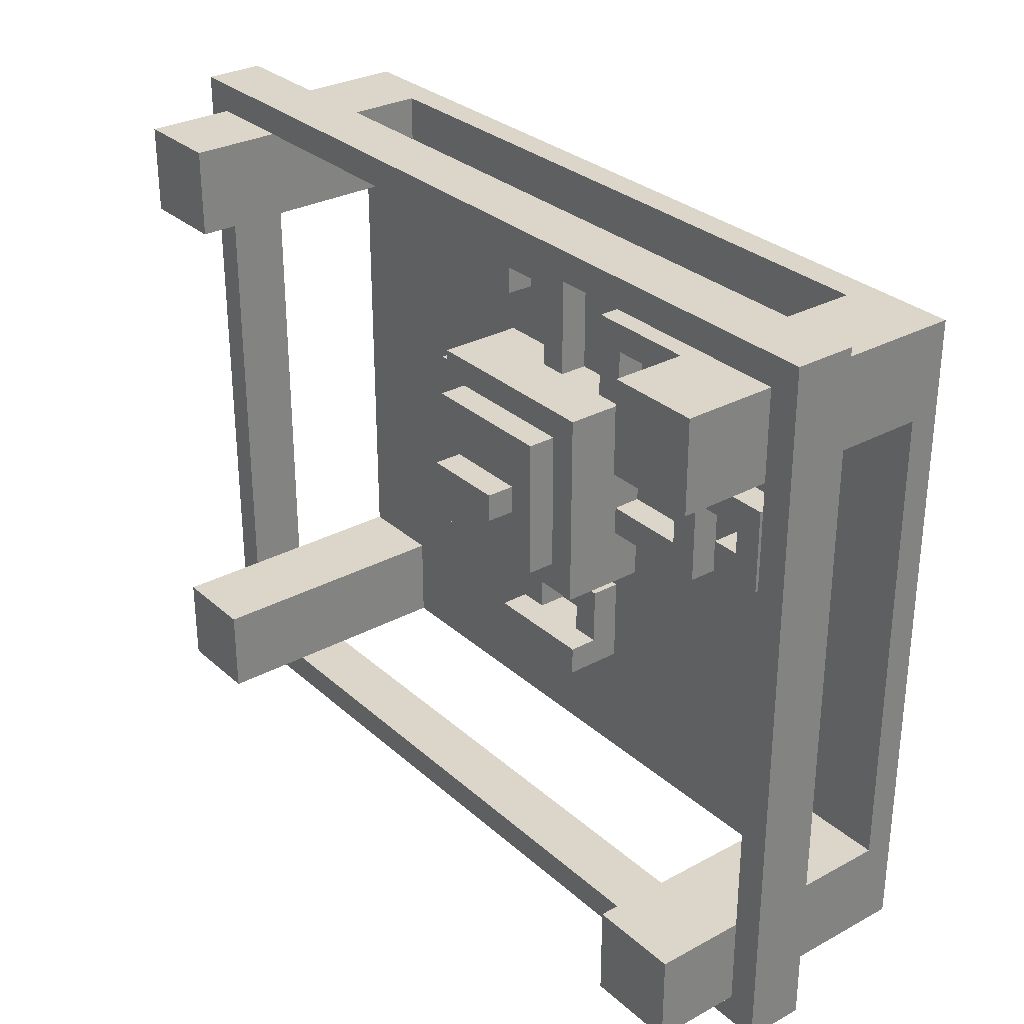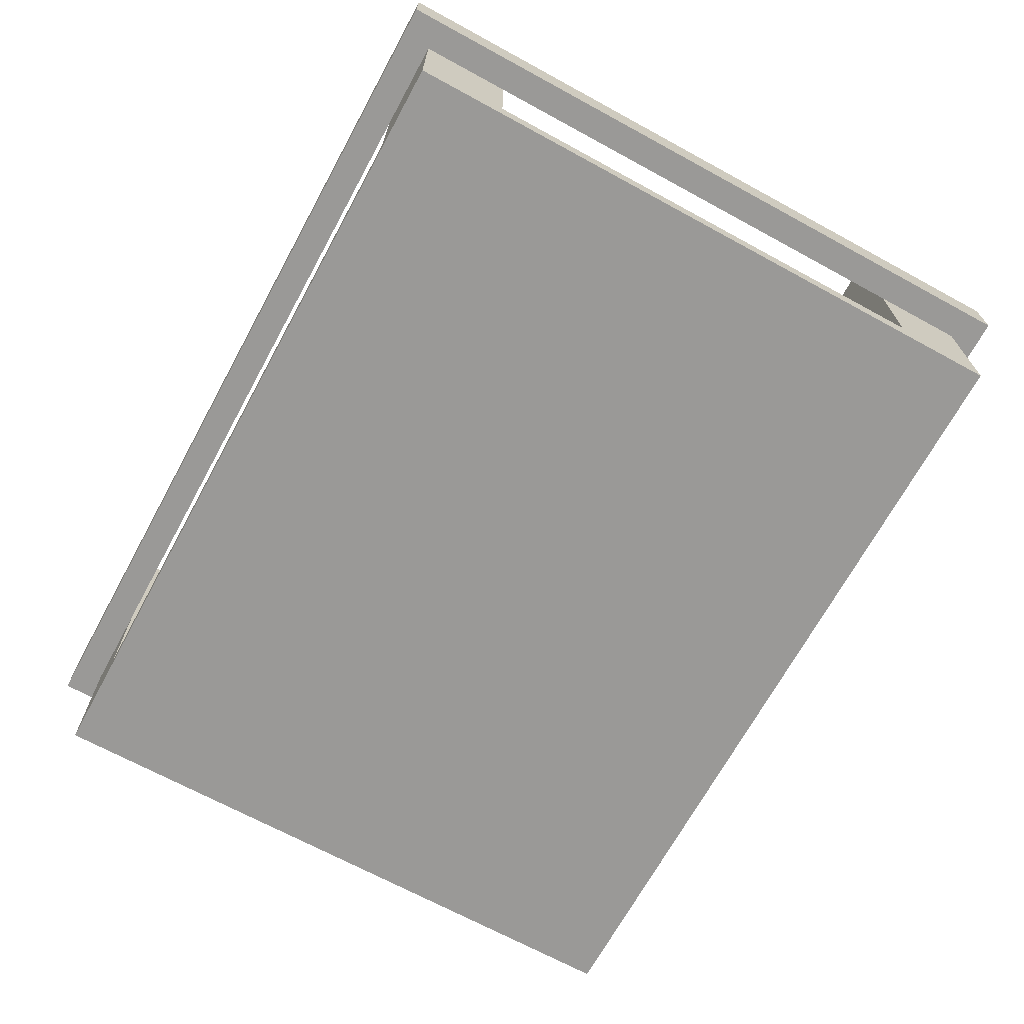
<metadata>
{"format":"obj","ext":"obj","renderer":"f3d","projection":"perspective","resolution":1024,"background":"white","views":[{"elev":30.0,"azim":-128.2,"up":"+Z"},{"elev":-68.9,"azim":61.4,"up":"+Y"}]}
</metadata>
<code>
o
v -1.8 0.5 1.3
v -1.8 0.5 -1.1
v -1.8 0.7 1.3
v -1.8 0.7 -1.1
v -1.7 0 1.2
v -1.7 0 0.9
v -1.7 0 -0.7
v -1.7 0 -1
v -1.7 0.1 0.9
v -1.7 0.1 -0.7
v -1.7 0.5 1.2
v -1.7 0.5 0.9
v -1.7 0.5 -0.7
v -1.7 0.5 -1
v -1.7 0.7 1.2
v -1.7 0.7 0.9
v -1.7 0.7 -0.7
v -1.7 0.7 -1
v -1.7 0.9 1.2
v -1.7 0.9 0.9
v -1.7 0.9 -0.7
v -1.7 0.9 -1
v -1.7 1 1.2
v -1.7 1 0.9
v -1.7 1 -0.7
v -1.7 1 -1
v -1.2 0.1 0.4
v -1.2 0.1 0.1
v -1.2 0.2 0.4
v -1.2 0.2 0.1
v -0.9 0.1 0.3
v -0.9 0.1 1.192e-07
v -0.9 0.2 0.3
v -0.9 0.2 1.192e-07
v -0.8 0.1 0.8
v -0.8 0.1 0.6
v -0.8 0.2 0.8
v -0.8 0.2 0.6
v -0.5 0.1 0.7
v -0.5 0.1 0.5
v -0.5 0.1 0.1
v -0.5 0.1 1.192e-07
v -0.5 0.1 -0.2
v -0.5 0.2 0.7
v -0.5 0.2 0.5
v -0.5 0.2 0.1
v -0.5 0.2 1.192e-07
v -0.5 0.4 0.5
v -0.5 0.4 -0.2
v -0.4 0.1 -0.3
v -0.4 0.1 -0.6
v -0.4 0.2 -0.3
v -0.4 0.2 -0.5
v -0.4 0.3 -0.5
v -0.4 0.3 -0.6
v -0.4 0.4 0.4
v -0.4 0.4 -0.1
v -0.4 0.5 0.4
v -0.4 0.5 -0.1
v -0.3 0.5 0.2
v -0.3 0.5 0.1
v -0.3 0.6 0.2
v -0.3 0.6 0.1
v -0.2 0.1 0.9
v -0.2 0.1 0.5
v -0.2 0.2 0.9
v -0.2 0.2 0.5
v -0.1 0.1 -0.2
v -0.1 0.1 -0.5
v -0.1 0.2 -0.2
v -0.1 0.2 -0.5
v 0.1 0.1 0.8
v 0.1 0.1 0.7
v 0.1 0.2 0.8
v 0.1 0.2 0.7
v 0.3 0.1 1.192e-07
v 0.3 0.1 -0.1
v 0.3 0.2 1.192e-07
v 0.3 0.2 -0.1
v 0.4 0.1 0.2
v 0.4 0.1 1.192e-07
v 0.4 0.2 0.2
v 0.4 0.2 1.192e-07
v 0.8 0.1 1.2
v 0.8 0.1 0.9
v 0.8 0.1 -0.7
v 0.8 0.1 -1
v 0.8 0.5 1.2
v 0.8 0.5 -1
v 0.8 0.7 1.2
v 0.8 0.7 -1
v 0.8 0.9 1.2
v 0.8 0.9 0.9
v 0.8 0.9 -0.7
v 0.8 0.9 -1
v 0.8 1 1.2
v 0.8 1 0.9
v 0.8 1 -0.7
v 0.8 1 -1
v 1.1 0.5 0.9
v 1.1 0.5 -0.7
v 1.1 0.7 0.9
v 1.1 0.7 -0.7
v -1.7 0.5 0.9
v -1.7 0.5 -0.7
v -1.7 0.7 0.9
v -1.7 0.7 -0.7
v -1.4 0.1 1.2
v -1.4 0.1 0.9
v -1.4 0.1 -0.7
v -1.4 0.1 -1
v -1.4 0.5 1.2
v -1.4 0.5 -1
v -1.4 0.7 1.2
v -1.4 0.7 -1
v -1.4 0.9 1.2
v -1.4 0.9 0.9
v -1.4 0.9 -0.7
v -1.4 0.9 -1
v -1.4 1 1.2
v -1.4 1 0.9
v -1.4 1 -0.7
v -1.4 1 -1
v -1.1 0.1 0.3
v -1.1 0.1 0.2
v -1.1 0.2 0.3
v -1.1 0.2 0.2
v -1 0.1 0.2
v -1 0.1 0.1
v -1 0.2 0.2
v -1 0.2 0.1
v -0.8 0.1 0.4
v -0.8 0.1 0.1
v -0.8 0.2 0.4
v -0.8 0.2 0.1
v -0.7 0.1 0.7
v -0.7 0.1 0.6
v -0.7 0.2 0.7
v -0.7 0.2 0.6
v -0.4 0.1 0.8
v -0.4 0.1 0.5
v -0.4 0.2 0.8
v -0.4 0.2 0.5
v -0.3 0.1 -0.3
v -0.3 0.1 -0.5
v -0.3 0.2 -0.3
v -0.3 0.2 -0.5
v -0.1 0.1 0.8
v -0.1 0.1 0.5
v -0.1 0.2 0.8
v -0.1 0.2 0.5
v -1.192e-07 0.1 -0.2
v -1.192e-07 0.1 -0.6
v -1.192e-07 0.2 -0.2
v -1.192e-07 0.2 -0.5
v -1.192e-07 0.3 -0.5
v -1.192e-07 0.3 -0.6
v -1.192e-07 0.5 0.2
v -1.192e-07 0.5 0.1
v -1.192e-07 0.6 0.2
v -1.192e-07 0.6 0.1
v 0.1 0.4 0.4
v 0.1 0.4 -0.1
v 0.1 0.5 0.4
v 0.1 0.5 -0.1
v 0.2 0.1 0.9
v 0.2 0.1 0.7
v 0.2 0.1 0.5
v 0.2 0.1 0.3
v 0.2 0.1 0.2
v 0.2 0.1 -0.2
v 0.2 0.2 0.9
v 0.2 0.2 0.7
v 0.2 0.2 0.3
v 0.2 0.2 0.2
v 0.2 0.4 0.5
v 0.2 0.4 -0.2
v 0.5 0.1 0.3
v 0.5 0.1 -0.1
v 0.5 0.2 0.3
v 0.5 0.2 -0.1
v 1.1 0 1.2
v 1.1 0 0.9
v 1.1 0 -0.7
v 1.1 0 -1
v 1.1 0.1 0.9
v 1.1 0.1 -0.7
v 1.1 0.5 1.2
v 1.1 0.5 0.9
v 1.1 0.5 -0.7
v 1.1 0.5 -1
v 1.1 0.7 1.2
v 1.1 0.7 0.9
v 1.1 0.7 -0.7
v 1.1 0.7 -1
v 1.1 0.9 1.2
v 1.1 0.9 0.9
v 1.1 0.9 -0.7
v 1.1 0.9 -1
v 1.1 1 1.2
v 1.1 1 0.9
v 1.1 1 -0.7
v 1.1 1 -1
v 1.2 0.5 1.3
v 1.2 0.5 -1.1
v 1.2 0.7 1.3
v 1.2 0.7 -1.1
v -1.8 0.5 1.3
v -1.8 0.7 1.3
v 1.2 0.5 1.3
v 1.2 0.7 1.3
v -1.7 0 1.2
v -1.7 0.5 1.2
v -1.7 0.7 1.2
v -1.7 0.9 1.2
v -1.7 1 1.2
v -1.4 0 1.2
v -1.4 0.1 1.2
v -1.4 0.5 1.2
v -1.4 0.7 1.2
v -1.4 0.9 1.2
v -1.4 1 1.2
v 0.8 0 1.2
v 0.8 0.1 1.2
v 0.8 0.5 1.2
v 0.8 0.7 1.2
v 0.8 0.9 1.2
v 0.8 1 1.2
v 1.1 0 1.2
v 1.1 0.5 1.2
v 1.1 0.7 1.2
v 1.1 0.9 1.2
v 1.1 1 1.2
v -0.2 0.1 0.9
v -0.2 0.2 0.9
v 0.2 0.1 0.9
v 0.2 0.2 0.9
v -0.8 0.1 0.8
v -0.8 0.2 0.8
v -0.4 0.1 0.8
v -0.4 0.2 0.8
v -0.5 0.2 0.5
v -0.5 0.4 0.5
v -0.4 0.1 0.5
v -0.4 0.2 0.5
v -0.2 0.1 0.5
v -0.2 0.2 0.5
v -0.1 0.1 0.5
v -0.1 0.2 0.5
v 0.2 0.1 0.5
v 0.2 0.4 0.5
v -1.2 0.1 0.4
v -1.2 0.2 0.4
v -0.8 0.1 0.4
v -0.8 0.2 0.4
v -0.4 0.4 0.4
v -0.4 0.5 0.4
v 0.1 0.4 0.4
v 0.1 0.5 0.4
v 0.2 0.1 0.3
v 0.2 0.2 0.3
v 0.5 0.1 0.3
v 0.5 0.2 0.3
v -1.1 0.1 0.2
v -1.1 0.2 0.2
v -1 0.1 0.2
v -1 0.2 0.2
v -0.3 0.5 0.2
v -0.3 0.6 0.2
v -1.192e-07 0.5 0.2
v -1.192e-07 0.6 0.2
v -0.8 0.1 0.1
v -0.8 0.2 0.1
v -0.5 0.1 0.1
v -0.5 0.2 0.1
v 0.3 0.1 1.192e-07
v 0.3 0.2 1.192e-07
v 0.4 0.1 1.192e-07
v 0.4 0.2 1.192e-07
v -0.4 0.1 -0.3
v -0.4 0.2 -0.3
v -0.3 0.1 -0.3
v -0.3 0.2 -0.3
v -0.4 0.2 -0.5
v -0.4 0.3 -0.5
v -0.3 0.1 -0.5
v -0.3 0.2 -0.5
v -0.1 0.1 -0.5
v -0.1 0.2 -0.5
v -1.192e-07 0.2 -0.5
v -1.192e-07 0.3 -0.5
v -1.7 0.1 -0.7
v -1.7 0.5 -0.7
v -1.7 0.7 -0.7
v -1.7 0.9 -0.7
v -1.7 1 -0.7
v -1.4 0.1 -0.7
v -1.4 0.9 -0.7
v -1.4 1 -0.7
v 0.8 0.1 -0.7
v 0.8 0.9 -0.7
v 0.8 1 -0.7
v 1.1 0.1 -0.7
v 1.1 0.5 -0.7
v 1.1 0.7 -0.7
v 1.1 0.9 -0.7
v 1.1 1 -0.7
v -1.4 0.5 -1
v -1.4 0.7 -1
v 0.8 0.5 -1
v 0.8 0.7 -1
v -1.4 0.5 1.2
v -1.4 0.7 1.2
v 0.8 0.5 1.2
v 0.8 0.7 1.2
v -1.7 0.1 0.9
v -1.7 0.5 0.9
v -1.7 0.7 0.9
v -1.7 0.9 0.9
v -1.7 1 0.9
v -1.4 0.1 0.9
v -1.4 0.9 0.9
v -1.4 1 0.9
v 0.8 0.1 0.9
v 0.8 0.9 0.9
v 0.8 1 0.9
v 1.1 0.1 0.9
v 1.1 0.5 0.9
v 1.1 0.7 0.9
v 1.1 0.9 0.9
v 1.1 1 0.9
v -0.1 0.1 0.8
v -0.1 0.2 0.8
v 0.1 0.1 0.8
v 0.1 0.2 0.8
v -0.7 0.1 0.7
v -0.7 0.2 0.7
v -0.5 0.1 0.7
v -0.5 0.2 0.7
v 0.1 0.1 0.7
v 0.1 0.2 0.7
v 0.2 0.1 0.7
v 0.2 0.2 0.7
v -0.8 0.1 0.6
v -0.8 0.2 0.6
v -0.7 0.1 0.6
v -0.7 0.2 0.6
v -1.1 0.1 0.3
v -1.1 0.2 0.3
v -0.9 0.1 0.3
v -0.9 0.2 0.3
v 0.2 0.1 0.2
v 0.2 0.2 0.2
v 0.4 0.1 0.2
v 0.4 0.2 0.2
v -1.2 0.1 0.1
v -1.2 0.2 0.1
v -1 0.1 0.1
v -1 0.2 0.1
v -0.3 0.5 0.1
v -0.3 0.6 0.1
v -1.192e-07 0.5 0.1
v -1.192e-07 0.6 0.1
v -0.9 0.1 1.192e-07
v -0.9 0.2 1.192e-07
v -0.5 0.1 1.192e-07
v -0.5 0.2 1.192e-07
v -0.4 0.4 -0.1
v -0.4 0.5 -0.1
v 0.1 0.4 -0.1
v 0.1 0.5 -0.1
v 0.3 0.1 -0.1
v 0.3 0.2 -0.1
v 0.5 0.1 -0.1
v 0.5 0.2 -0.1
v -0.5 0.1 -0.2
v -0.5 0.4 -0.2
v -0.1 0.1 -0.2
v -0.1 0.2 -0.2
v -1.192e-07 0.1 -0.2
v -1.192e-07 0.2 -0.2
v 0.2 0.1 -0.2
v 0.2 0.4 -0.2
v -0.4 0.1 -0.6
v -0.4 0.3 -0.6
v -1.192e-07 0.1 -0.6
v -1.192e-07 0.3 -0.6
v -1.7 0 -1
v -1.7 0.5 -1
v -1.7 0.7 -1
v -1.7 0.9 -1
v -1.7 1 -1
v -1.4 0 -1
v -1.4 0.1 -1
v -1.4 0.5 -1
v -1.4 0.7 -1
v -1.4 0.9 -1
v -1.4 1 -1
v 0.8 0 -1
v 0.8 0.1 -1
v 0.8 0.5 -1
v 0.8 0.7 -1
v 0.8 0.9 -1
v 0.8 1 -1
v 1.1 0 -1
v 1.1 0.5 -1
v 1.1 0.7 -1
v 1.1 0.9 -1
v 1.1 1 -1
v -1.8 0.5 -1.1
v -1.8 0.7 -1.1
v 1.2 0.5 -1.1
v 1.2 0.7 -1.1
v -1.7 0 1.2
v -1.4 0 1.2
v 0.8 0 1.2
v 1.1 0 1.2
v -1.7 0 0.9
v -1.4 0 0.9
v 0.8 0 0.9
v 1.1 0 0.9
v -1.7 0 -0.7
v -1.4 0 -0.7
v 0.8 0 -0.7
v 1.1 0 -0.7
v -1.7 0 -1
v -1.4 0 -1
v 0.8 0 -1
v 1.1 0 -1
v -1.8 0.5 1.3
v 1.2 0.5 1.3
v -1.7 0.5 1.2
v -1.4 0.5 1.2
v 0.8 0.5 1.2
v 1.1 0.5 1.2
v -1.7 0.5 0.9
v 1.1 0.5 0.9
v -1.7 0.5 -0.7
v 1.1 0.5 -0.7
v -1.7 0.5 -1
v -1.4 0.5 -1
v 0.8 0.5 -1
v 1.1 0.5 -1
v -1.8 0.5 -1.1
v 1.2 0.5 -1.1
v -1.4 0.1 1.2
v 0.8 0.1 1.2
v -1.7 0.1 0.9
v -1.4 0.1 0.9
v -0.2 0.1 0.9
v 0.2 0.1 0.9
v 0.8 0.1 0.9
v 1.1 0.1 0.9
v -0.8 0.1 0.8
v -0.4 0.1 0.8
v -0.1 0.1 0.8
v 0.1 0.1 0.8
v -0.7 0.1 0.7
v -0.5 0.1 0.7
v 0.1 0.1 0.7
v 0.2 0.1 0.7
v -0.8 0.1 0.6
v -0.7 0.1 0.6
v -0.5 0.1 0.5
v -0.4 0.1 0.5
v -0.2 0.1 0.5
v -0.1 0.1 0.5
v 0.2 0.1 0.5
v -1.2 0.1 0.4
v -0.8 0.1 0.4
v -1.1 0.1 0.3
v -0.9 0.1 0.3
v 0.2 0.1 0.3
v 0.5 0.1 0.3
v -1.1 0.1 0.2
v -1 0.1 0.2
v 0.2 0.1 0.2
v 0.4 0.1 0.2
v -1.2 0.1 0.1
v -1 0.1 0.1
v -0.8 0.1 0.1
v -0.5 0.1 0.1
v -0.9 0.1 1.192e-07
v -0.5 0.1 1.192e-07
v 0.3 0.1 1.192e-07
v 0.4 0.1 1.192e-07
v 0.3 0.1 -0.1
v 0.5 0.1 -0.1
v -0.5 0.1 -0.2
v -0.1 0.1 -0.2
v -1.192e-07 0.1 -0.2
v 0.2 0.1 -0.2
v -0.4 0.1 -0.3
v -0.3 0.1 -0.3
v -0.3 0.1 -0.5
v -0.1 0.1 -0.5
v -0.4 0.1 -0.6
v -1.192e-07 0.1 -0.6
v -1.7 0.1 -0.7
v -1.4 0.1 -0.7
v 0.8 0.1 -0.7
v 1.1 0.1 -0.7
v -1.4 0.1 -1
v 0.8 0.1 -1
v -0.2 0.2 0.9
v 0.2 0.2 0.9
v -0.8 0.2 0.8
v -0.4 0.2 0.8
v -0.1 0.2 0.8
v 0.1 0.2 0.8
v -0.7 0.2 0.7
v -0.5 0.2 0.7
v 0.1 0.2 0.7
v 0.2 0.2 0.7
v -0.8 0.2 0.6
v -0.7 0.2 0.6
v -0.5 0.2 0.5
v -0.4 0.2 0.5
v -0.2 0.2 0.5
v -0.1 0.2 0.5
v -1.2 0.2 0.4
v -0.8 0.2 0.4
v -1.1 0.2 0.3
v -0.9 0.2 0.3
v 0.2 0.2 0.3
v 0.5 0.2 0.3
v -1.1 0.2 0.2
v -1 0.2 0.2
v 0.2 0.2 0.2
v 0.4 0.2 0.2
v -1.2 0.2 0.1
v -1 0.2 0.1
v -0.8 0.2 0.1
v -0.5 0.2 0.1
v -0.9 0.2 1.192e-07
v -0.5 0.2 1.192e-07
v 0.3 0.2 1.192e-07
v 0.4 0.2 1.192e-07
v 0.3 0.2 -0.1
v 0.5 0.2 -0.1
v -0.1 0.2 -0.2
v -1.192e-07 0.2 -0.2
v -0.4 0.2 -0.3
v -0.3 0.2 -0.3
v -0.4 0.2 -0.5
v -0.3 0.2 -0.5
v -0.1 0.2 -0.5
v -1.192e-07 0.2 -0.5
v -0.4 0.3 -0.5
v -1.192e-07 0.3 -0.5
v -0.4 0.3 -0.6
v -1.192e-07 0.3 -0.6
v -0.5 0.4 0.5
v 0.2 0.4 0.5
v -0.4 0.4 0.4
v 0.1 0.4 0.4
v -0.4 0.4 -0.1
v 0.1 0.4 -0.1
v -0.5 0.4 -0.2
v 0.2 0.4 -0.2
v -0.4 0.5 0.4
v 0.1 0.5 0.4
v -0.3 0.5 0.2
v -1.192e-07 0.5 0.2
v -0.3 0.5 0.1
v -1.192e-07 0.5 0.1
v -0.4 0.5 -0.1
v 0.1 0.5 -0.1
v -0.3 0.6 0.2
v -1.192e-07 0.6 0.2
v -0.3 0.6 0.1
v -1.192e-07 0.6 0.1
v -1.8 0.7 1.3
v 1.2 0.7 1.3
v -1.7 0.7 1.2
v -1.4 0.7 1.2
v 0.8 0.7 1.2
v 1.1 0.7 1.2
v -1.7 0.7 0.9
v 1.1 0.7 0.9
v -1.7 0.7 -0.7
v 1.1 0.7 -0.7
v -1.7 0.7 -1
v -1.4 0.7 -1
v 0.8 0.7 -1
v 1.1 0.7 -1
v -1.8 0.7 -1.1
v 1.2 0.7 -1.1
v -1.7 1 1.2
v -1.4 1 1.2
v 0.8 1 1.2
v 1.1 1 1.2
v -1.7 1 0.9
v -1.4 1 0.9
v 0.8 1 0.9
v 1.1 1 0.9
v -1.7 1 -0.7
v -1.4 1 -0.7
v 0.8 1 -0.7
v 1.1 1 -0.7
v -1.7 1 -1
v -1.4 1 -1
v 0.8 1 -1
v 1.1 1 -1
f 3 2 1
f 4 2 3
f 9 6 5
f 9 7 6
f 10 8 7
f 10 7 9
f 11 9 5
f 12 9 11
f 13 8 10
f 14 8 13
f 19 16 15
f 20 16 19
f 21 18 17
f 22 18 21
f 23 20 19
f 24 20 23
f 25 22 21
f 26 22 25
f 29 28 27
f 30 28 29
f 33 32 31
f 34 32 33
f 37 36 35
f 38 36 37
f 44 40 39
f 45 41 40
f 45 40 44
f 46 41 45
f 47 43 42
f 48 46 45
f 48 47 46
f 49 43 47
f 49 47 48
f 52 51 50
f 53 51 52
f 54 51 53
f 55 51 54
f 58 57 56
f 59 57 58
f 62 61 60
f 63 61 62
f 66 65 64
f 67 65 66
f 70 69 68
f 71 69 70
f 74 73 72
f 75 73 74
f 78 77 76
f 79 77 78
f 82 81 80
f 83 81 82
f 88 85 84
f 89 87 86
f 90 85 88
f 91 89 86
f 92 85 90
f 93 85 92
f 94 91 86
f 95 91 94
f 96 93 92
f 97 93 96
f 98 95 94
f 99 95 98
f 102 101 100
f 103 101 102
f 104 105 106
f 106 105 107
f 108 109 112
f 110 111 113
f 112 109 114
f 110 113 115
f 114 109 116
f 116 109 117
f 110 115 118
f 118 115 119
f 116 117 120
f 120 117 121
f 118 119 122
f 122 119 123
f 124 125 126
f 126 125 127
f 128 129 130
f 130 129 131
f 132 133 134
f 134 133 135
f 136 137 138
f 138 137 139
f 140 141 142
f 142 141 143
f 144 145 146
f 146 145 147
f 148 149 150
f 150 149 151
f 152 153 154
f 154 153 155
f 155 153 156
f 156 153 157
f 158 159 160
f 160 159 161
f 162 163 164
f 164 163 165
f 166 167 172
f 172 167 173
f 168 169 174
f 170 171 175
f 168 174 176
f 174 175 176
f 175 171 177
f 176 175 177
f 178 179 180
f 180 179 181
f 182 183 186
f 183 184 186
f 184 185 187
f 186 184 187
f 182 186 188
f 188 186 189
f 187 185 190
f 190 185 191
f 192 193 196
f 196 193 197
f 194 195 198
f 198 195 199
f 196 197 200
f 200 197 201
f 198 199 202
f 202 199 203
f 204 205 206
f 206 205 207
f 210 209 208
f 211 209 210
f 217 213 212
f 218 213 217
f 219 213 218
f 220 215 214
f 221 216 215
f 221 215 220
f 222 216 221
f 223 218 217
f 224 218 223
f 229 224 223
f 229 225 224
f 230 225 229
f 231 227 226
f 232 228 227
f 232 227 231
f 233 228 232
f 236 235 234
f 237 235 236
f 240 239 238
f 241 239 240
f 245 243 242
f 246 245 244
f 247 243 245
f 247 245 246
f 249 243 247
f 250 249 248
f 251 243 249
f 251 249 250
f 254 253 252
f 255 253 254
f 258 257 256
f 259 257 258
f 262 261 260
f 263 261 262
f 266 265 264
f 267 265 266
f 270 269 268
f 271 269 270
f 274 273 272
f 275 273 274
f 278 277 276
f 279 277 278
f 282 281 280
f 283 281 282
f 287 285 284
f 288 287 286
f 289 285 287
f 289 287 288
f 290 285 289
f 291 285 290
f 297 293 292
f 297 294 293
f 297 295 294
f 298 296 295
f 298 295 297
f 299 296 298
f 303 301 300
f 304 301 303
f 305 301 304
f 306 302 301
f 306 301 305
f 307 302 306
f 310 309 308
f 311 309 310
f 312 313 314
f 314 313 315
f 316 317 321
f 317 318 321
f 318 319 321
f 319 320 322
f 321 319 322
f 322 320 323
f 324 325 327
f 327 325 328
f 328 325 329
f 325 326 330
f 329 325 330
f 330 326 331
f 332 333 334
f 334 333 335
f 336 337 338
f 338 337 339
f 340 341 342
f 342 341 343
f 344 345 346
f 346 345 347
f 348 349 350
f 350 349 351
f 352 353 354
f 354 353 355
f 356 357 358
f 358 357 359
f 360 361 362
f 362 361 363
f 364 365 366
f 366 365 367
f 368 369 370
f 370 369 371
f 372 373 374
f 374 373 375
f 376 377 378
f 378 377 379
f 379 377 381
f 380 381 382
f 381 377 383
f 382 381 383
f 384 385 386
f 386 385 387
f 388 389 393
f 393 389 394
f 394 389 395
f 390 391 396
f 391 392 397
f 396 391 397
f 397 392 398
f 393 394 399
f 399 394 400
f 399 400 405
f 400 401 405
f 405 401 406
f 402 403 407
f 403 404 408
f 407 403 408
f 408 404 409
f 410 411 412
f 412 411 413
f 418 415 414
f 419 416 415
f 419 415 418
f 420 417 416
f 420 416 419
f 421 417 420
f 422 419 418
f 422 420 419
f 422 421 420
f 423 421 422
f 424 421 423
f 425 421 424
f 426 423 422
f 427 424 423
f 427 423 426
f 428 425 424
f 428 424 427
f 429 425 428
f 432 431 430
f 433 431 432
f 434 431 433
f 435 431 434
f 436 432 430
f 437 431 435
f 438 436 430
f 439 431 437
f 440 438 430
f 443 431 439
f 444 442 441
f 444 443 442
f 444 440 430
f 444 441 440
f 445 431 443
f 445 443 444
f 446 447 449
f 449 447 450
f 450 447 451
f 451 447 452
f 448 449 454
f 449 450 454
f 454 450 455
f 456 457 460
f 452 453 461
f 451 452 461
f 448 454 462
f 458 459 463
f 463 459 464
f 462 463 464
f 455 450 465
f 465 450 466
f 456 460 467
f 460 461 467
f 461 453 468
f 467 461 468
f 462 464 469
f 448 462 469
f 469 464 470
f 468 453 473
f 473 453 474
f 471 472 475
f 475 472 476
f 448 469 479
f 476 472 480
f 470 464 481
f 481 464 482
f 479 480 483
f 480 472 483
f 477 478 485
f 485 478 486
f 477 485 487
f 474 453 488
f 483 484 489
f 477 487 492
f 487 488 492
f 489 490 493
f 493 490 494
f 494 490 495
f 495 490 496
f 489 493 497
f 491 492 498
f 489 497 499
f 497 498 499
f 483 489 499
f 479 483 499
f 448 479 499
f 499 498 500
f 498 492 501
f 500 498 501
f 492 488 501
f 488 453 501
f 501 453 502
f 500 501 503
f 503 501 504
f 505 506 509
f 509 506 510
f 507 508 511
f 511 508 512
f 510 506 513
f 513 506 514
f 507 511 515
f 515 511 516
f 512 508 517
f 517 508 518
f 505 509 519
f 519 509 520
f 521 522 523
f 523 522 524
f 521 523 527
f 525 526 529
f 529 526 530
f 527 528 531
f 521 527 531
f 531 528 532
f 524 522 533
f 533 534 535
f 524 533 535
f 535 534 536
f 530 526 538
f 537 538 539
f 538 526 540
f 539 538 540
f 543 544 545
f 545 544 546
f 541 542 547
f 547 542 548
f 549 550 551
f 551 550 552
f 553 554 555
f 555 554 556
f 553 555 557
f 556 554 558
f 553 557 559
f 557 558 559
f 558 554 560
f 559 558 560
f 561 562 563
f 563 562 564
f 561 563 565
f 564 562 566
f 561 565 567
f 565 566 567
f 566 562 568
f 567 566 568
f 569 570 571
f 571 570 572
f 573 574 575
f 575 574 576
f 576 574 577
f 577 574 578
f 573 575 579
f 578 574 580
f 573 579 581
f 580 574 582
f 573 581 583
f 582 574 586
f 584 585 587
f 585 586 587
f 573 583 587
f 583 584 587
f 586 574 588
f 587 586 588
f 589 590 593
f 593 590 594
f 591 592 595
f 595 592 596
f 597 598 601
f 601 598 602
f 599 600 603
f 603 600 604

</code>
